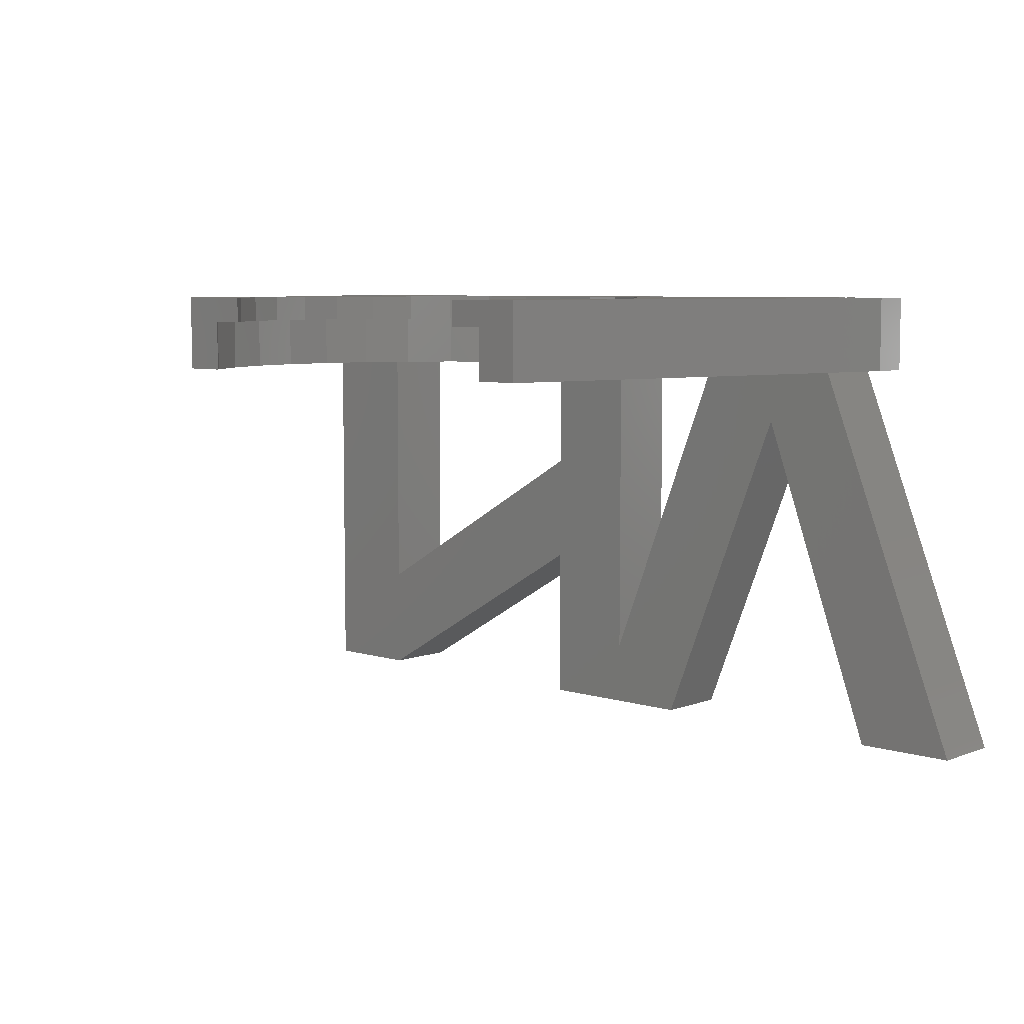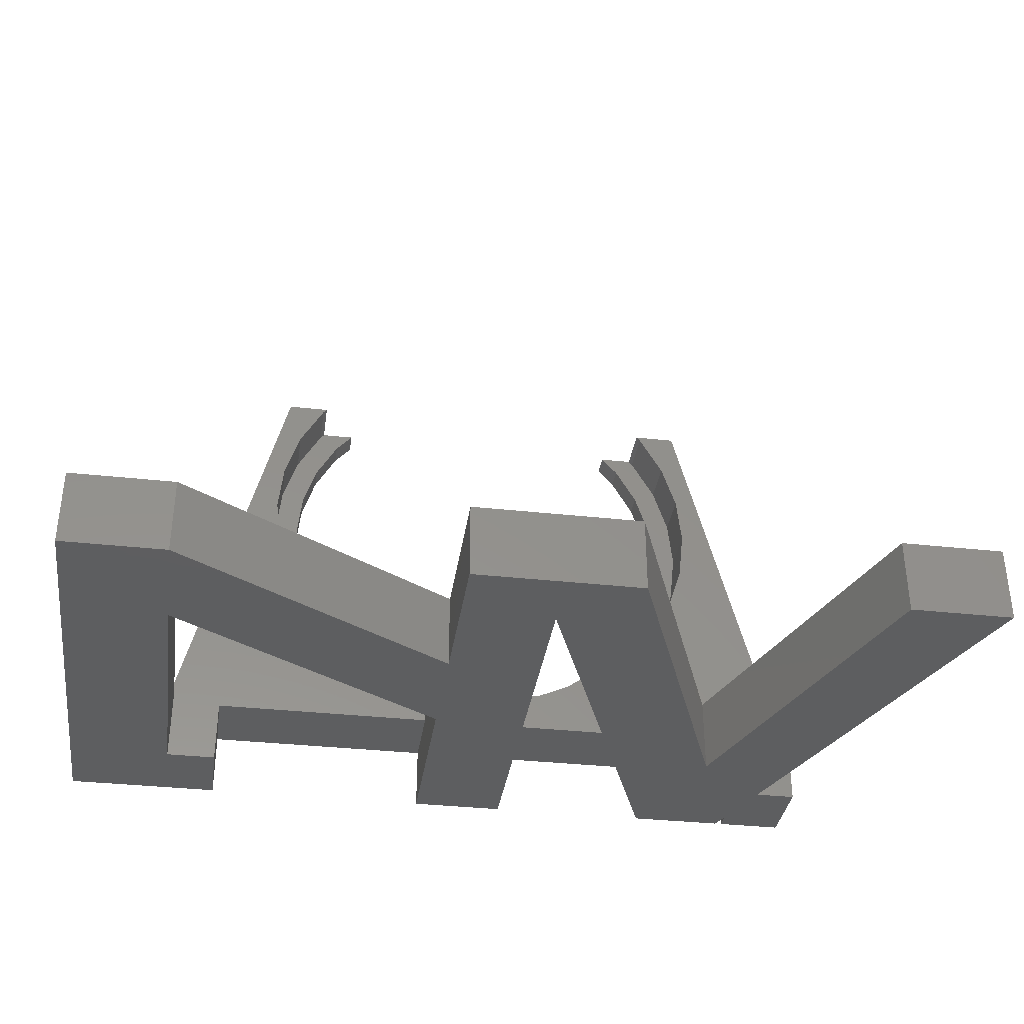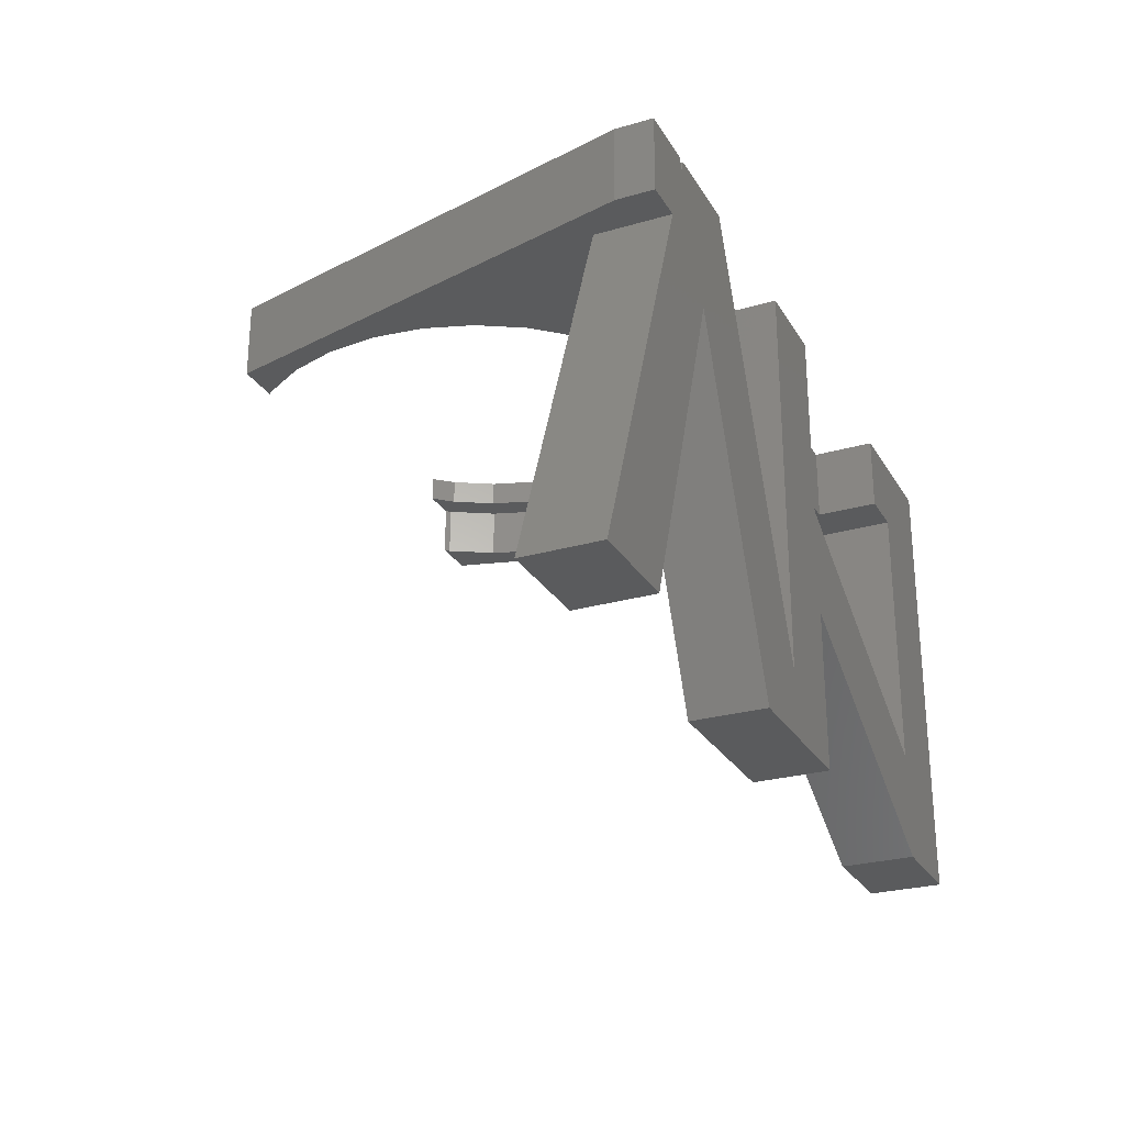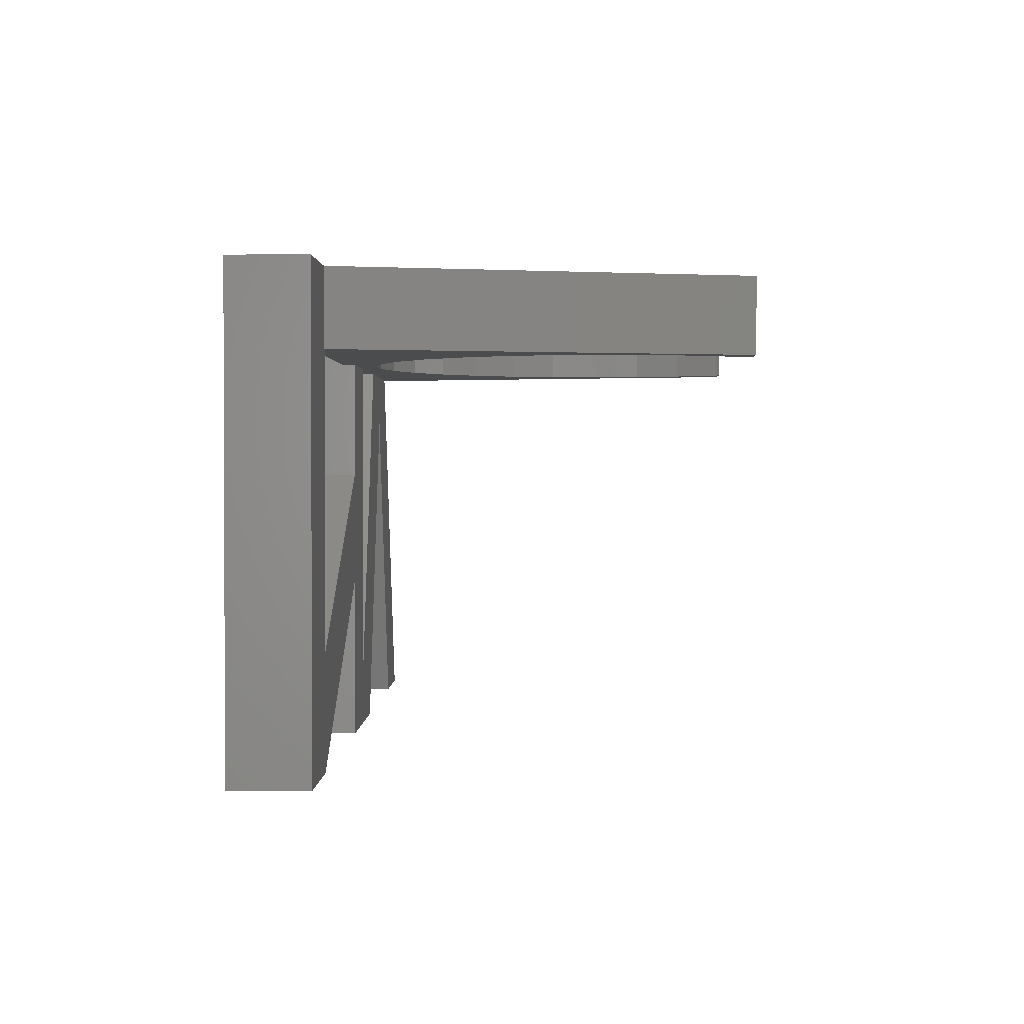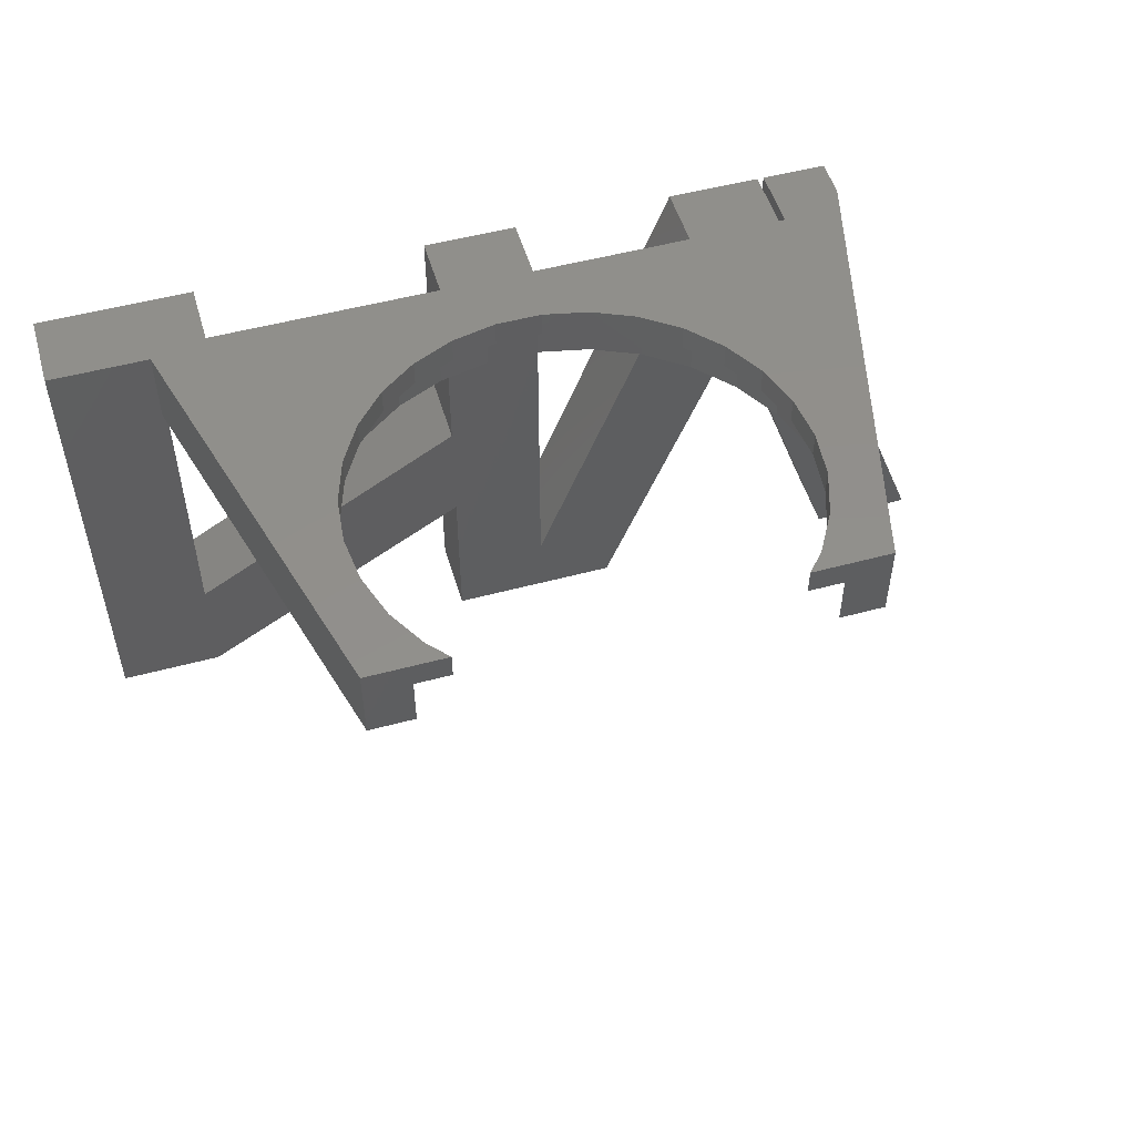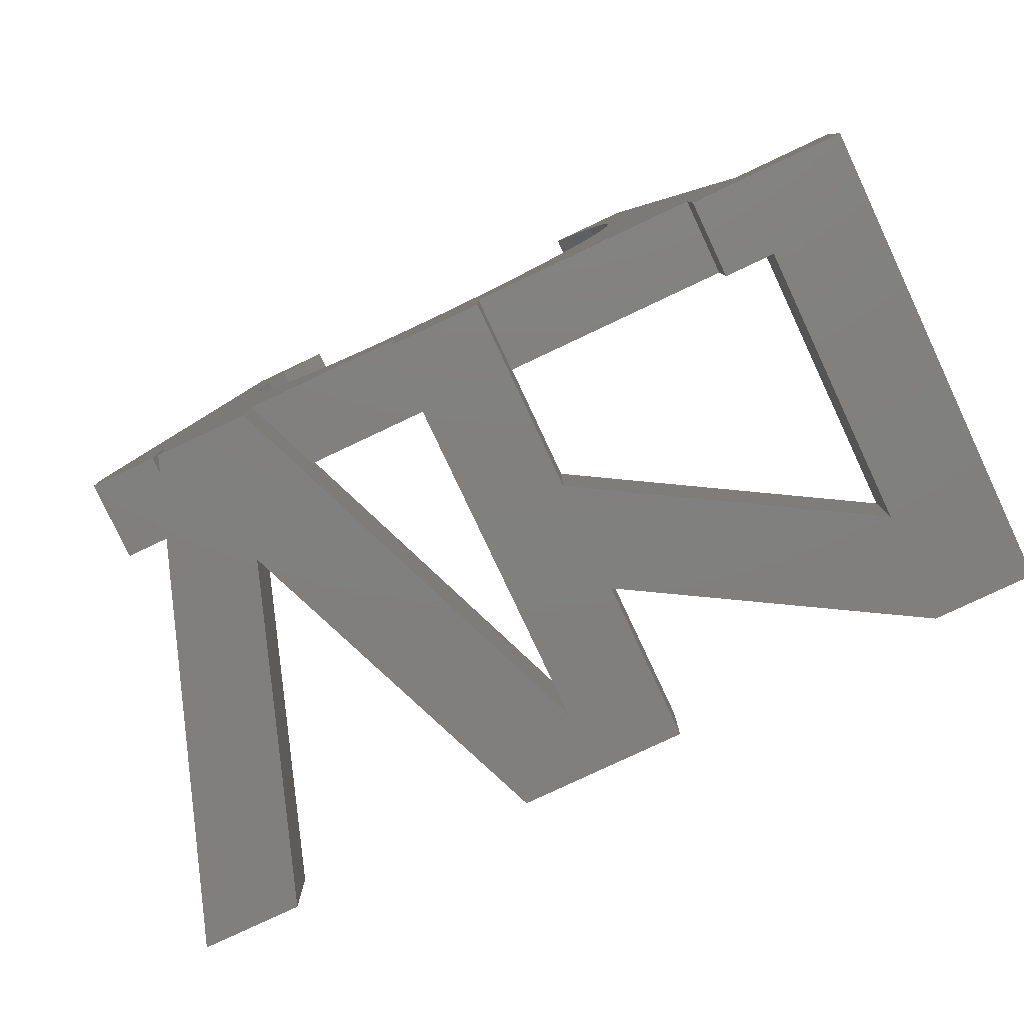
<metadata>
{"format":"stl","ext":"stl","renderer":"f3d","projection":"perspective","resolution":1024,"background":"white","views":[{"elev":6.6,"azim":42.5,"up":"+Y"},{"elev":-35.3,"azim":-8.3,"up":"+Z"},{"elev":-26.4,"azim":114.5,"up":"+Y"},{"elev":1.3,"azim":-88.8,"up":"+Y"},{"elev":51.6,"azim":-16.3,"up":"+Y"},{"elev":-80.0,"azim":-154.8,"up":"+Z"}]}
</metadata>
<code>
# stl→obj: 156 verts, 316 faces
v -34.4 5.511e-16 6
v -26.73 5.511e-16 6
v -34.4 -1.837e-16 0
v -15.53 3.908e-15 33.41
v -18.5 4.47e-15 38
v 22.5 4.286e-16 5
v 27.5 1.837e-16 3
v 22.5 -1.837e-16 0
v -12.4 4.47e-15 38
v -13.75 4.285e-15 36.49
v -16.63 3.494e-15 30.03
v -15.53 2.215e-15 19.59
v -16.63 2.629e-15 22.97
v -17 3.062e-15 26.5
v -11.38 1.514e-15 13.87
v -13.75 1.838e-15 16.51
v -8.5 1.259e-15 11.78
v -22.5 -1.837e-16 0
v -22.5 4.286e-16 5
v 11.38 1.514e-15 13.87
v 8.5 1.259e-15 11.78
v 13.75 1.838e-15 16.51
v 15.53 2.215e-15 19.59
v 17 3.062e-15 26.5
v 18.5 4.47e-15 38
v 16.63 2.629e-15 22.97
v 16.63 3.494e-15 30.03
v 15.53 3.908e-15 33.41
v 13.75 4.285e-15 36.49
v 12.4 4.47e-15 38
v 27.5 -1.837e-16 0
v 5.253 1.082e-15 10.33
v 22 -1.837e-16 0
v 14.8 4.286e-16 5
v 22 4.286e-16 5
v 2.4 -1.837e-16 0
v -4.8 -1.837e-16 0
v 2.4 4.286e-16 5
v 1.777 9.911e-16 9.593
v -4.8 4.286e-16 5
v -5.253 1.082e-15 10.33
v -1.777 9.911e-16 9.593
v 14.8 -1.837e-16 0
v -34.4 -36.8 6
v -26.73 -6 6
v 2.4 -31.69 6
v -4.8 -24 6
v -4.8 -36.8 6
v -4.8 -15.2 6
v 36.4 -36.8 6
v 18.8 -10.4 6
v 28.4 -36.8 6
v 24.35 -6 6
v 12.45 -6 6
v 8.4 -36.8 6
v -26.4 -28 6
v -26.4 -36.8 6
v -26.4 -6 6
v -4.8 -6 6
v 2.4 -6 6
v -34.4 -36.8 4.507e-15
v -26.4 -28 3.429e-15
v -26.4 -6 7.348e-16
v -4.8 -15.2 1.861e-15
v 2.4 -31.69 3.881e-15
v 22.5 -1.278 1.565e-16
v 8.4 -36.8 4.507e-15
v 18.8 -10.4 1.274e-15
v 24.35 -6 7.348e-16
v 27.5 -6 7.348e-16
v 36.4 -36.8 4.507e-15
v -4.8 -24 2.939e-15
v -4.8 -36.8 4.507e-15
v -22.5 -6 7.348e-16
v 28.4 -36.8 4.507e-15
v -26.4 -36.8 4.507e-15
v -22.5 -6 5
v -4.8 -6 5
v 2.4 -6 5
v 12.45 -6 5
v 22.5 -1.278 5
v 27.5 -6 3
v 18.5 -6 38
v 12.4 -2 38
v 15.07 -2 38
v 15.07 -6 38
v 13.75 -2 36.49
v 15.53 -2 33.41
v 16.63 -2 30.03
v 17 -2 26.5
v 16.63 -2 22.97
v 15.53 -2 19.59
v 13.75 -2 16.51
v 11.38 -2 13.87
v 8.5 -2 11.78
v 5.253 -2 10.33
v 1.777 -2 9.593
v -1.777 -2 9.593
v -5.253 -2 10.33
v -8.5 -2 11.78
v -11.38 -2 13.87
v -13.75 -2 16.51
v -15.53 -2 19.59
v -16.63 -2 22.97
v -17 -2 26.5
v -16.63 -2 30.03
v -15.53 -2 33.41
v -13.75 -2 36.49
v -12.4 -2 38
v -15.07 -2 38
v -18.5 -6 38
v -15.07 -6 38
v 1.986 -6 7.604
v -1.986 -6 7.604
v 15.37 -6 37.67
v 15.37 -6 15.33
v 12.71 -6 12.38
v 17.36 -6 34.23
v 18.58 -6 30.45
v 9.5 -6 10.05
v 5.871 -6 8.43
v 18.58 -6 22.55
v 17.36 -6 18.77
v -5.871 -6 8.43
v -9.5 -6 10.05
v 19 -6 26.5
v -18.58 -6 30.45
v -17.36 -6 34.23
v -19 -6 26.5
v -15.37 -6 37.67
v -18.58 -6 22.55
v -17.36 -6 18.77
v -15.37 -6 15.33
v -12.71 -6 12.38
v 15.37 -2 37.67
v -18.58 -2 22.55
v -17.36 -2 18.77
v -15.37 -2 15.33
v -9.5 -2 10.05
v -12.71 -2 12.38
v -5.871 -2 8.43
v -1.986 -2 7.604
v 1.986 -2 7.604
v 5.871 -2 8.43
v 9.5 -2 10.05
v 12.71 -2 12.38
v 15.37 -2 15.33
v 17.36 -2 18.77
v 18.58 -2 22.55
v 17.36 -2 34.23
v 18.58 -2 30.45
v 19 -2 26.5
v -15.37 -2 37.67
v -17.36 -2 34.23
v -18.58 -2 30.45
v -19 -2 26.5
f 1 2 3
f 4 2 5
f 6 7 8
f 9 10 5
f 11 2 4
f 10 4 5
f 12 2 13
f 2 14 13
f 15 2 16
f 2 12 16
f 3 2 15
f 3 15 17
f 18 3 19
f 20 7 21
f 22 7 20
f 23 7 22
f 24 25 26
f 27 25 24
f 28 25 27
f 29 30 25
f 29 25 28
f 26 25 7
f 26 7 23
f 8 7 31
f 21 7 6
f 21 6 32
f 33 34 35
f 6 35 32
f 36 37 38
f 19 39 40
f 32 34 38
f 19 41 42
f 32 38 40
f 17 41 19
f 17 19 3
f 14 2 11
f 40 38 37
f 33 43 34
f 19 42 39
f 34 32 35
f 39 32 40
f 2 1 44
f 45 2 44
f 46 47 48
f 49 47 46
f 50 51 52
f 53 51 50
f 53 54 51
f 55 46 48
f 49 56 47
f 47 56 57
f 56 45 57
f 57 45 44
f 58 45 56
f 46 59 49
f 46 60 59
f 54 55 51
f 54 46 55
f 1 3 44
f 44 3 61
f 62 61 63
f 3 18 63
f 3 63 61
f 61 62 64
f 64 37 36
f 64 36 65
f 65 43 33
f 65 33 66
f 66 8 31
f 67 65 68
f 69 31 70
f 68 69 71
f 68 31 69
f 66 31 68
f 66 68 65
f 72 65 73
f 65 67 73
f 64 65 72
f 64 72 61
f 63 18 74
f 68 71 75
f 76 61 72
f 77 74 18
f 19 77 18
f 78 77 40
f 40 77 19
f 40 37 78
f 78 37 64
f 78 64 49
f 78 49 59
f 36 38 79
f 46 36 79
f 60 46 79
f 46 65 36
f 80 79 34
f 34 79 38
f 46 54 65
f 65 54 80
f 65 80 34
f 65 34 43
f 33 35 81
f 66 33 81
f 6 81 35
f 66 81 8
f 8 81 6
f 31 7 82
f 70 31 82
f 7 25 83
f 82 7 83
f 30 84 85
f 25 30 85
f 86 83 85
f 83 25 85
f 29 87 30
f 30 87 84
f 88 87 28
f 28 87 29
f 89 88 27
f 27 88 28
f 90 89 24
f 24 89 27
f 90 24 91
f 91 24 26
f 91 26 92
f 92 26 23
f 92 23 93
f 93 23 22
f 93 22 94
f 94 22 20
f 95 94 20
f 21 95 20
f 96 95 21
f 32 96 21
f 97 96 32
f 39 97 32
f 98 97 39
f 42 98 39
f 99 98 42
f 41 99 42
f 100 99 41
f 17 100 41
f 101 100 17
f 15 101 17
f 102 101 15
f 16 102 15
f 103 102 16
f 12 103 16
f 104 103 12
f 13 104 12
f 105 104 13
f 14 105 13
f 11 106 105
f 14 11 105
f 4 107 106
f 11 4 106
f 10 108 107
f 4 10 107
f 9 109 108
f 10 9 108
f 110 5 111
f 110 109 9
f 9 5 110
f 112 110 111
f 2 45 5
f 5 45 111
f 111 45 58
f 63 111 58
f 63 77 111
f 63 74 77
f 79 80 60
f 113 114 60
f 69 70 53
f 70 82 53
f 82 83 53
f 115 83 86
f 116 117 53
f 118 83 115
f 119 83 118
f 53 83 119
f 120 121 80
f 53 122 123
f 120 80 54
f 53 123 116
f 54 53 117
f 54 117 120
f 60 80 121
f 114 124 59
f 60 121 113
f 124 125 78
f 59 60 114
f 78 59 124
f 119 126 53
f 126 122 53
f 127 128 111
f 129 127 111
f 130 112 111
f 77 129 111
f 77 131 129
f 77 132 131
f 77 133 132
f 77 134 133
f 77 125 134
f 77 78 125
f 128 130 111
f 63 58 56
f 62 63 56
f 56 49 62
f 62 49 64
f 69 53 50
f 71 69 50
f 50 52 75
f 71 50 75
f 51 68 52
f 52 68 75
f 51 55 67
f 68 51 67
f 55 48 73
f 67 55 73
f 47 72 48
f 48 72 73
f 47 57 76
f 72 47 76
f 57 44 61
f 76 57 61
f 135 115 85
f 85 115 86
f 136 137 138
f 139 136 140
f 140 136 138
f 102 136 139
f 100 101 141
f 98 99 142
f 97 98 143
f 96 97 144
f 95 96 145
f 94 95 146
f 93 94 147
f 92 93 148
f 91 92 149
f 102 103 136
f 87 88 150
f 89 90 151
f 135 87 150
f 150 88 151
f 88 89 151
f 151 90 152
f 152 91 149
f 149 92 148
f 148 93 147
f 104 105 136
f 147 94 146
f 146 95 145
f 145 96 144
f 144 97 143
f 143 98 142
f 142 99 141
f 99 100 141
f 141 101 139
f 101 102 139
f 90 91 152
f 106 136 105
f 110 136 106
f 110 106 107
f 110 107 108
f 110 108 109
f 153 136 110
f 154 136 153
f 155 136 154
f 156 136 155
f 84 135 85
f 84 87 135
f 103 104 136
f 110 112 130
f 153 110 130
f 153 130 128
f 154 153 128
f 154 128 127
f 155 154 127
f 155 127 129
f 156 155 129
f 129 131 136
f 156 129 136
f 131 132 137
f 136 131 137
f 132 133 138
f 137 132 138
f 133 134 140
f 138 133 140
f 134 125 139
f 140 134 139
f 125 124 141
f 139 125 141
f 124 114 142
f 141 124 142
f 114 113 143
f 142 114 143
f 113 121 144
f 143 113 144
f 121 120 145
f 144 121 145
f 120 117 146
f 145 120 146
f 116 147 117
f 117 147 146
f 123 148 116
f 116 148 147
f 122 149 123
f 123 149 148
f 126 152 122
f 122 152 149
f 126 119 152
f 152 119 151
f 119 118 151
f 151 118 150
f 118 115 150
f 150 115 135

</code>
